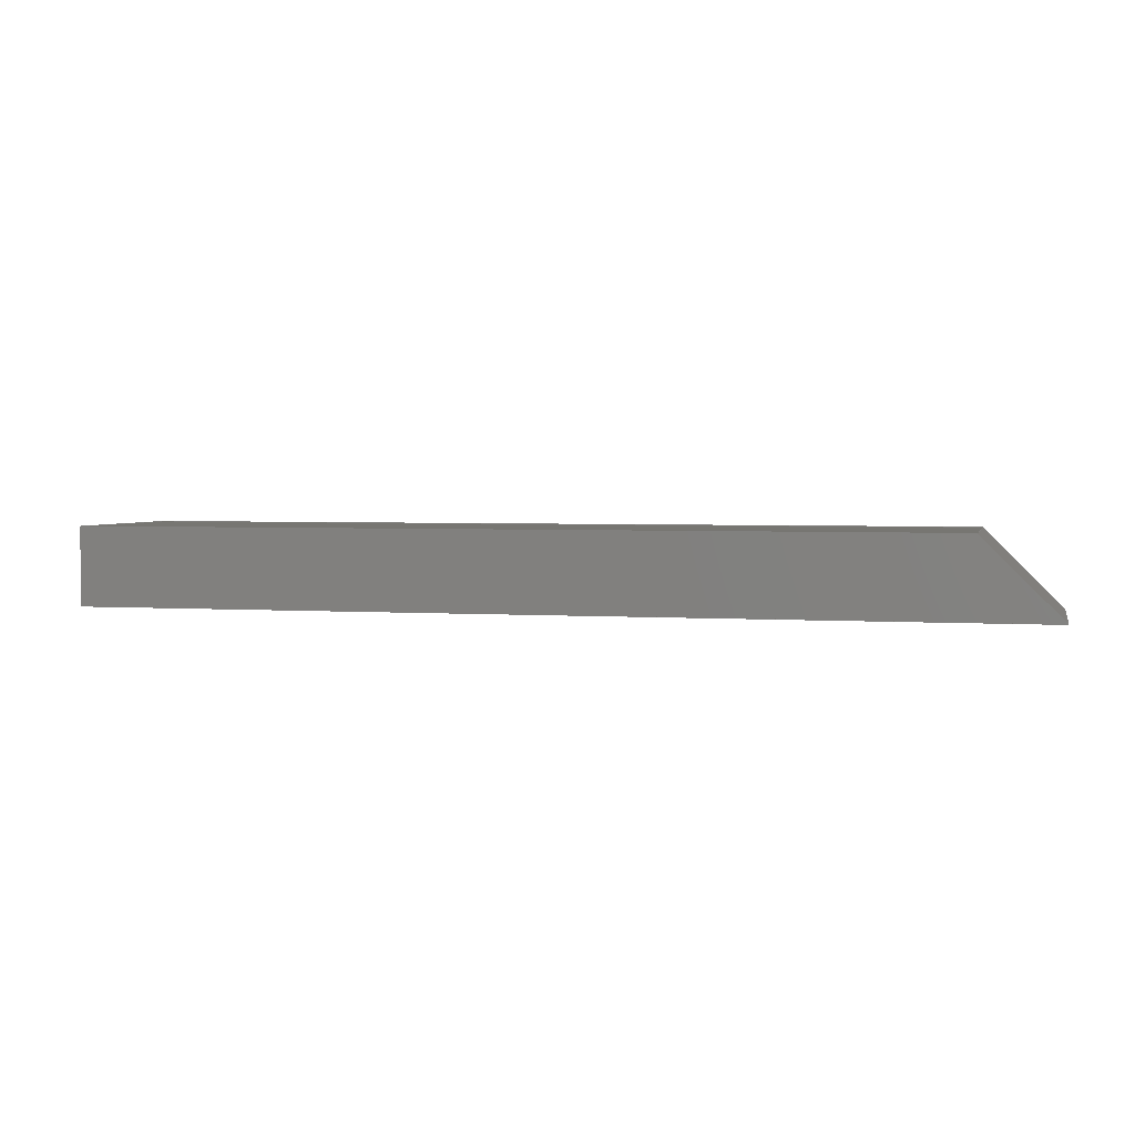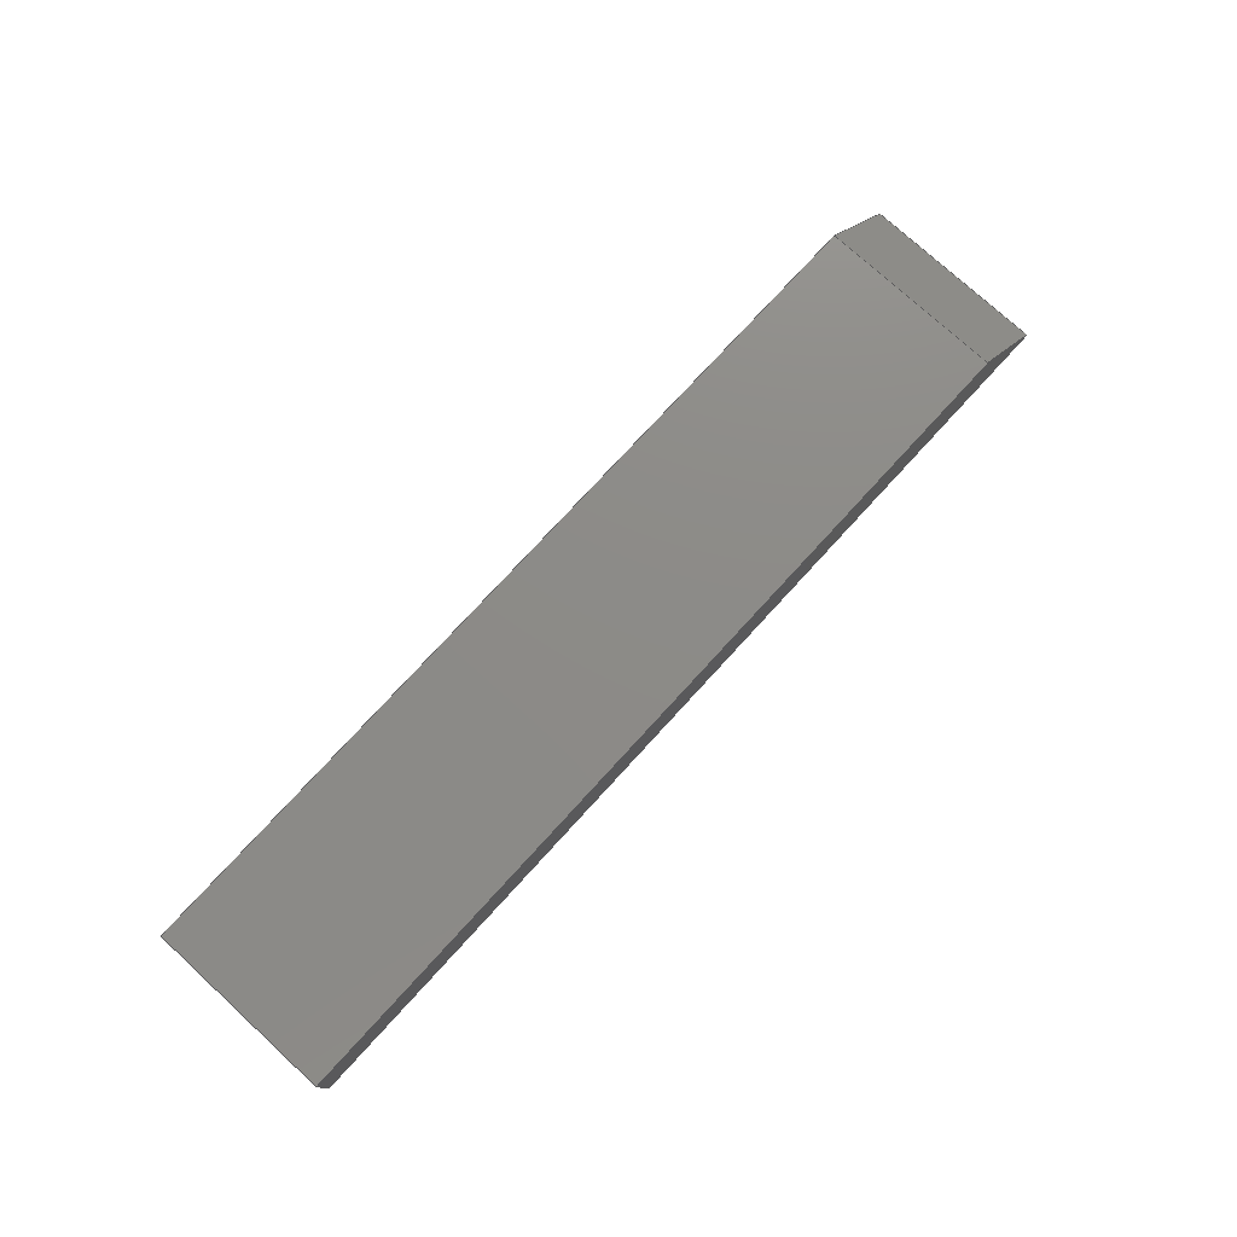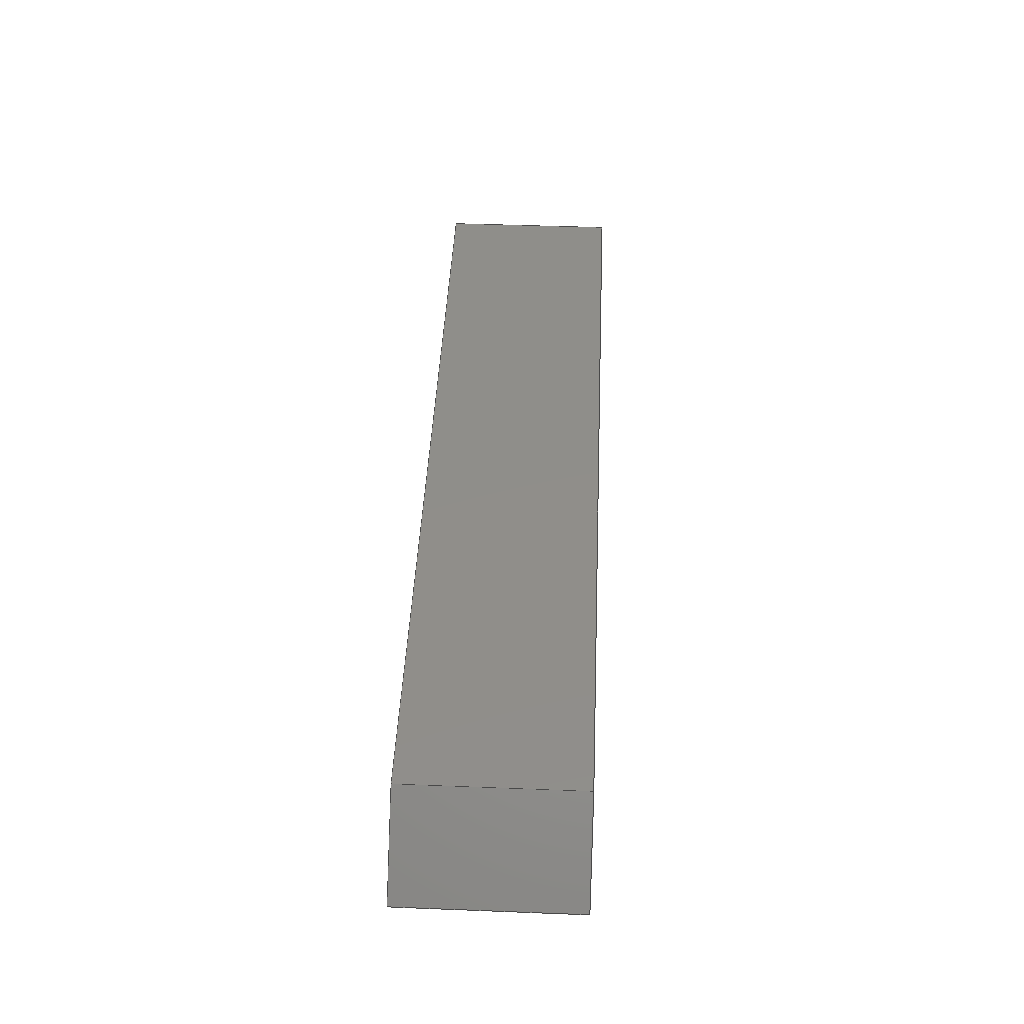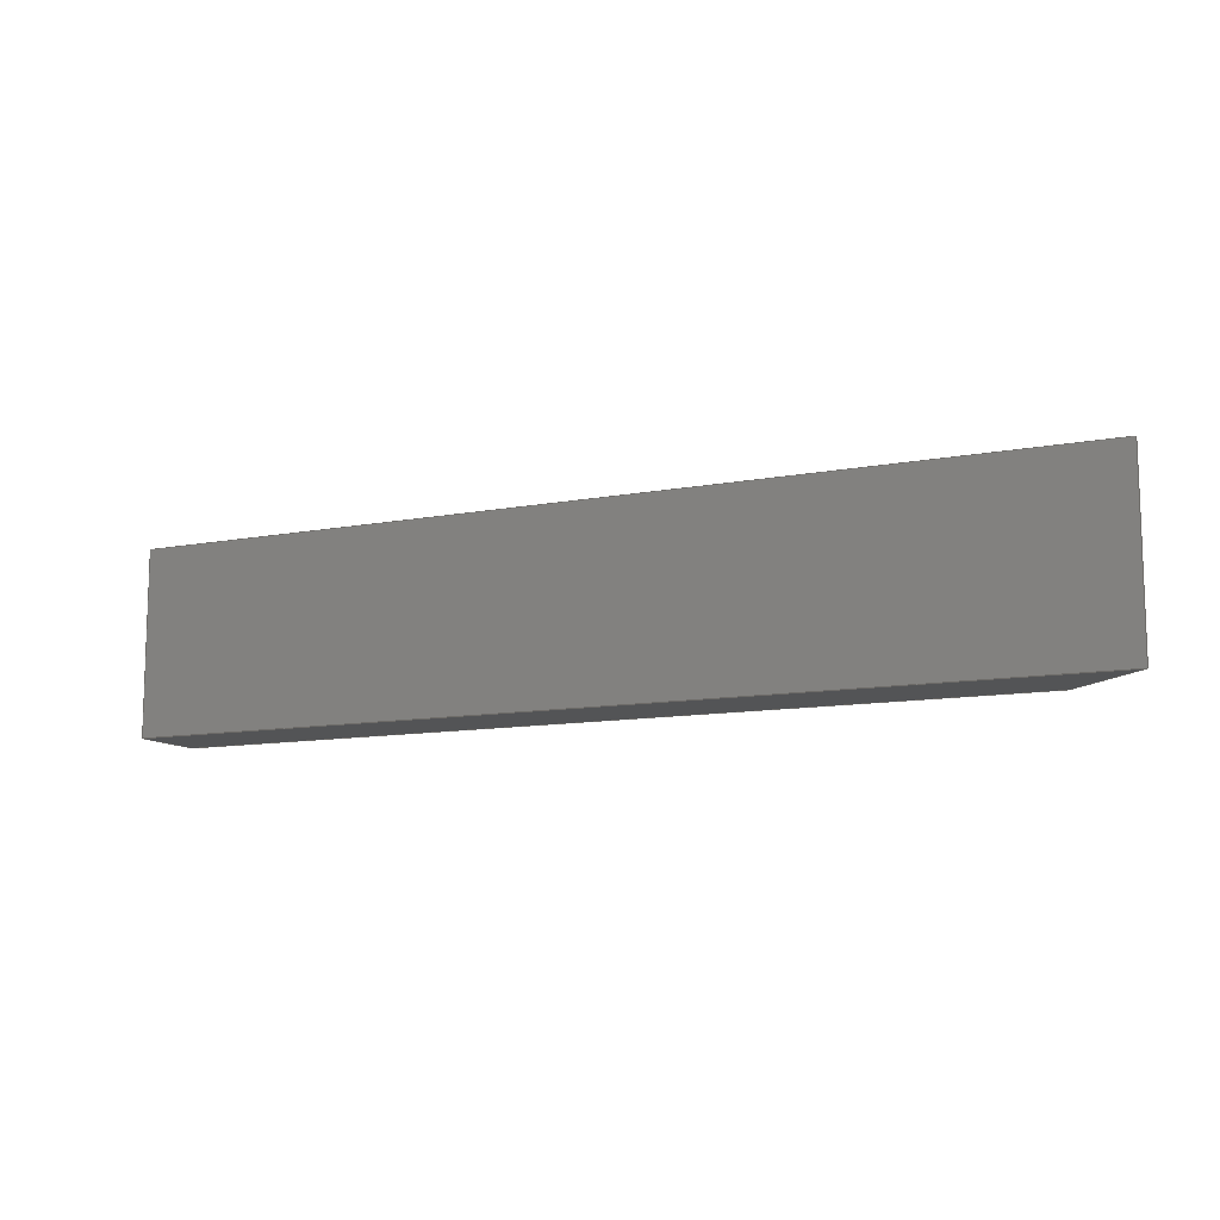
<metadata>
{"format":"iges","ext":"iges","renderer":"f3d","projection":"perspective","resolution":1024,"background":"white","views":[{"elev":3.0,"azim":13.6,"up":"+Y"},{"elev":76.2,"azim":-47.5,"up":"+Y"},{"elev":44.9,"azim":92.6,"up":"+Y"},{"elev":-11.1,"azim":25.2,"up":"+Z"}]}
</metadata>
<code>

,,31HOpen CASCADE IGES processor 7.3,13HFilename.iges,
16HOpen CASCADE 7.3,31HOpen CASCADE IGES processor 7.3,32,308,15,308,15,
,1,2,2HMM,1,0.01,15H2.02e+07,1.167e-07,457.2,10Hhaisenzhao,,
11,0,15H2.02e+07,;
     402       1       0       0       0       0       0       000000000
     402       0       0       1       1                               0
     144       2       0       0       0       0       0       000020000
     144       0       0       1       0                               0
     128       3       0       0       0       0       0       000010000
     128       0       0       3       0                               0
     142       6       0       0       0       0       0       000010500
     142       0       0       1       0                               0
     102       7       0       0       0       0       0       000010000
     102       0       0       1       0                               0
     126       8       0       0       0       0       0       000010000
     126       0       0       2       0                               0
     126      10       0       0       0       0       0       000010000
     126       0       0       2       0                               0
     126      12       0       0       0       0       0       000010000
     126       0       0       2       0                               0
     126      14       0       0       0       0       0       000010000
     126       0       0       2       0                               0
     102      16       0       0       0       0       0       000010000
     102       0       0       1       0                               0
     126      17       0       0       0       0       0       000010000
     126       0       0       2       0                               0
     126      19       0       0       0       0       0       000010000
     126       0       0       2       0                               0
     126      21       0       0       0       0       0       000010000
     126       0       0       2       0                               0
     126      23       0       0       0       0       0       000010000
     126       0       0       2       0                               0
     144      25       0       0       0       0       0       000020000
     144       0       0       1       0                               0
     128      26       0       0       0       0       0       000010000
     128       0       0       3       0                               0
     142      29       0       0       0       0       0       000010500
     142       0       0       1       0                               0
     102      30       0       0       0       0       0       000010000
     102       0       0       1       0                               0
     126      31       0       0       0       0       0       000010000
     126       0       0       2       0                               0
     126      33       0       0       0       0       0       000010000
     126       0       0       2       0                               0
     126      35       0       0       0       0       0       000010000
     126       0       0       2       0                               0
     126      37       0       0       0       0       0       000010000
     126       0       0       2       0                               0
     102      39       0       0       0       0       0       000010000
     102       0       0       1       0                               0
     126      40       0       0       0       0       0       000010000
     126       0       0       2       0                               0
     126      42       0       0       0       0       0       000010000
     126       0       0       2       0                               0
     126      44       0       0       0       0       0       000010000
     126       0       0       2       0                               0
     126      46       0       0       0       0       0       000010000
     126       0       0       2       0                               0
     144      48       0       0       0       0       0       000020000
     144       0       0       1       0                               0
     128      49       0       0       0       0       0       000010000
     128       0       0       4       0                               0
     142      53       0       0       0       0       0       000010500
     142       0       0       1       0                               0
     102      54       0       0       0       0       0       000010000
     102       0       0       1       0                               0
     126      55       0       0       0       0       0       000010000
     126       0       0       2       0                               0
     126      57       0       0       0       0       0       000010000
     126       0       0       2       0                               0
     126      59       0       0       0       0       0       000010000
     126       0       0       2       0                               0
     126      61       0       0       0       0       0       000010000
     126       0       0       4       0                               0
     102      65       0       0       0       0       0       000010000
     102       0       0       1       0                               0
     126      66       0       0       0       0       0       000010000
     126       0       0       2       0                               0
     126      68       0       0       0       0       0       000010000
     126       0       0       2       0                               0
     126      70       0       0       0       0       0       000010000
     126       0       0       2       0                               0
     126      72       0       0       0       0       0       000010000
     126       0       0       3       0                               0
     144      75       0       0       0       0       0       000020000
     144       0       0       1       0                               0
     128      76       0       0       0       0       0       000010000
     128       0       0       3       0                               0
     142      79       0       0       0       0       0       000010500
     142       0       0       1       0                               0
     102      80       0       0       0       0       0       000010000
     102       0       0       1       0                               0
     126      81       0       0       0       0       0       000010000
     126       0       0       3       0                               0
     126      84       0       0       0       0       0       000010000
     126       0       0       3       0                               0
     126      87       0       0       0       0       0       000010000
     126       0       0       3       0                               0
     126      90       0       0       0       0       0       000010000
     126       0       0       2       0                               0
     102      92       0       0       0       0       0       000010000
     102       0       0       1       0                               0
     126      93       0       0       0       0       0       000010000
     126       0       0       2       0                               0
     126      95       0       0       0       0       0       000010000
     126       0       0       2       0                               0
     126      97       0       0       0       0       0       000010000
     126       0       0       2       0                               0
     126      99       0       0       0       0       0       000010000
     126       0       0       2       0                               0
     144     101       0       0       0       0       0       000020000
     144       0       0       1       0                               0
     128     102       0       0       0       0       0       000010000
     128       0       0       4       0                               0
     142     106       0       0       0       0       0       000010500
     142       0       0       1       0                               0
     102     107       0       0       0       0       0       000010000
     102       0       0       1       0                               0
     126     108       0       0       0       0       0       000010000
     126       0       0       2       0                               0
     126     110       0       0       0       0       0       000010000
     126       0       0       2       0                               0
     126     112       0       0       0       0       0       000010000
     126       0       0       4       0                               0
     126     116       0       0       0       0       0       000010000
     126       0       0       2       0                               0
     102     118       0       0       0       0       0       000010000
     102       0       0       1       0                               0
     126     119       0       0       0       0       0       000010000
     126       0       0       2       0                               0
     126     121       0       0       0       0       0       000010000
     126       0       0       2       0                               0
     126     123       0       0       0       0       0       000010000
     126       0       0       3       0                               0
     126     126       0       0       0       0       0       000010000
     126       0       0       2       0                               0
     144     128       0       0       0       0       0       000020000
     144       0       0       1       0                               0
     128     129       0       0       0       0       0       000010000
     128       0       0       3       0                               0
     142     132       0       0       0       0       0       000010500
     142       0       0       1       0                               0
     102     133       0       0       0       0       0       000010000
     102       0       0       1       0                               0
     126     134       0       0       0       0       0       000010000
     126       0       0       4       0                               0
     126     138       0       0       0       0       0       000010000
     126       0       0       2       0                               0
     126     140       0       0       0       0       0       000010000
     126       0       0       4       0                               0
     126     144       0       0       0       0       0       000010000
     126       0       0       3       0                               0
     102     147       0       0       0       0       0       000010000
     102       0       0       1       0                               0
     126     148       0       0       0       0       0       000010000
     126       0       0       3       0                               0
     126     151       0       0       0       0       0       000010000
     126       0       0       2       0                               0
     126     153       0       0       0       0       0       000010000
     126       0       0       3       0                               0
     126     156       0       0       0       0       0       000010000
     126       0       0       2       0                               0
402,6,3,29,55,81,107,133;                                        0000001
144,5,1,0,7;                                                     0000003
128,1,1,1,1,0,0,1,0,0,0,0,88.9,88.9,-38.1,-38.1,0,0,1,1,   0000005
1,1,0,38.1,88.9,0,38.1,0,0,0,88.9,0,0,0,0,88.9,-38.1, 0000005
0;                                                              0000005
142,0,5,9,19,3;                                                  0000007
102,4,11,13,15,17;                                               0000009
126,2,2,0,0,1,0,0,0,0,38.1,38.1,38.1,1,1,1,88.9,-38.1,-0, 0000011
88.9,-19.05,-0,88.9,0,0,0,38.1,0,0,1;                     0000011
126,2,2,0,0,1,0,0,0,0,88.9,88.9,88.9,1,1,1,88.9,0,0,     0000013
44.45,2.858e-15,0,0,0,0,0,88.9,0,0,1;               0000013
126,2,2,0,0,1,0,0,0,0,38.1,38.1,38.1,1,1,1,0,0,0,       0000015
8.527e-14,-19.05,-0,0,-38.1,-0,0,38.1,0,0,1;        0000015
126,2,2,0,0,1,0,0,0,0,88.9,88.9,88.9,1,1,1,0,-38.1,-0,   0000017
44.45,-38.1,-0,88.9,-38.1,-0,0,88.9,0,0,1;                 0000017
102,4,21,23,25,27;                                               0000019
126,1,1,1,0,1,0,0,0,38.1,38.1,1,1,0,38.1,0,0,0,0,0,    0000021
38.1,0,0,1;                                                   0000021
126,1,1,1,0,1,0,0,0,88.9,88.9,1,1,0,0,0,0,0,88.9,0,    0000023
88.9,-1,0,-0;                                                 0000023
126,1,1,1,0,1,0,0,0,38.1,38.1,1,1,0,0,88.9,0,38.1,88.9,   0000025
0,38.1,0,0,1;                                                0000025
126,1,1,1,0,1,0,0,0,88.9,88.9,1,1,0,38.1,88.9,0,38.1,0,   0000027
0,88.9,1,0,-0;                                               0000027
144,31,1,0,33;                                                   0000029
128,1,1,1,1,0,0,1,0,0,0,0,88.9,88.9,0,0,457.2,457.2,1,1,   0000031
1,1,0,0,88.9,0,0,0,457.2,0,88.9,457.2,0,0,0,88.9,0,  0000031
457.2;                                                           0000031
142,0,31,35,45,3;                                                0000033
102,4,37,39,41,43;                                               0000035
126,2,2,0,0,1,0,0,0,0,88.9,88.9,88.9,1,1,1,0,0,0,44.45, 0000037
-4.288e-15,-0,88.9,0,0,0,88.9,0,0,1;                 0000037
126,2,2,0,0,1,0,0,0,0,457.2,457.2,457.2,1,1,1,88.9,0,0,  0000039
88.9,228.6,0,88.9,457.2,0,0,457.2,0,0,1;                   0000039
126,2,2,0,0,1,0,0,0,0,88.9,88.9,88.9,1,1,1,88.9,457.2,0,  0000041
44.45,457.2,0,0,457.2,0,0,88.9,0,0,1;                     0000041
126,2,2,0,0,1,0,0,0,0,457.2,457.2,457.2,1,1,1,0,457.2,0, 0000043
8.527e-14,228.6,0,0,0,0,0,457.2,0,0,1;             0000043
102,4,47,49,51,53;                                               0000045
126,1,1,1,0,1,0,0,0,88.9,88.9,1,1,0,0,88.9,0,0,0,0,    0000047
88.9,1,0,-0;                                                  0000047
126,1,1,1,0,1,0,0,0,457.2,457.2,1,1,0,0,0,457.2,0,0,0, 0000049
457.2,0,0,1;                                                  0000049
126,1,1,1,0,1,0,0,0,88.9,88.9,1,1,457.2,0,0,457.2,0,88.9, 0000051
0,88.9,-1,0,-0;                                              0000051
126,1,1,1,0,1,0,0,0,457.2,457.2,1,1,457.2,0,88.9,0,0,     0000053
88.9,0,457.2,0,0,1;                                          0000053
144,57,1,0,59;                                                   0000055
128,1,1,1,1,0,0,1,0,0,0,0,457.2,457.2,-1.421e-14,        0000057
-1.421e-14,38.1,38.1,1,1,1,1,0,-1.421e-14,88.9, 0000057
457.2,-1.421e-14,88.9,0,38.1,88.9,457.2,38.1,88.9,0,     0000057
457.2,-1.421e-14,38.1;                                     0000057
142,0,57,61,71,3;                                                0000059
102,4,63,65,67,69;                                               0000061
126,2,2,0,0,1,0,0,0,0,419.1,419.1,419.1,1,1,1,419.1,38.1,  0000063
0,209.6,38.1,0,0,38.1,0,0,419.1,0,0,1;                  0000063
126,2,2,0,0,1,0,0,0,0,38.1,38.1,38.1,1,1,1,0,38.1,0,     0000065
-1.131e-14,19.05,0,0,0,0,0,38.1,0,0,1;             0000065
126,2,2,0,0,1,0,0,0,0,457.2,457.2,457.2,1,1,1,0,0,0,    0000067
228.6,1.277e-15,0,457.2,0,0,0,457.2,0,0,1;           0000067
126,2,2,0,0,1,0,-161.6,-161.6,-161.6,    0000069
-107.8,-107.8,-107.8,1,1,1,457.2,     0000069
-1.421e-14,-0,438.1,19.05,0,419.1,38.1,0,              0000069
-161.6,-107.8,0,0,1;                          0000069
102,4,73,75,77,79;                                               0000071
126,1,1,1,0,1,0,0,0,419.1,419.1,1,1,419.1,38.1,88.9,0,38.1, 0000073
88.9,0,419.1,0,0,1;                                          0000073
126,1,1,1,0,1,0,0,0,38.1,38.1,1,1,0,38.1,88.9,0,0,88.9,   0000075
0,38.1,0,0,1;                                                0000075
126,1,1,1,0,1,0,0,0,457.2,457.2,1,1,0,0,88.9,457.2,0,     0000077
88.9,0,457.2,0,0,1;                                          0000077
126,1,1,1,0,1,0,-161.6,-161.6,-107.8,    0000079
-107.8,1,1,457.2,-1.421e-14,88.9,419.1,38.1,     0000079
88.9,-161.6,-107.8,0,0,1;                     0000079
144,83,1,0,85;                                                   0000081
128,1,1,1,1,0,0,1,0,0,0,0,88.9,88.9,0,0,419.1,419.1,1,1,   0000083
1,1,0,38.1,0,0,38.1,88.9,419.1,38.1,0,419.1,38.1,88.9,0,  0000083
88.9,0,419.1;                                                   0000083
142,0,83,87,97,3;                                                0000085
102,4,89,91,93,95;                                               0000087
126,2,2,0,0,1,0,0,0,0,419.1,419.1,419.1,1,1,1,0,419.1,0, 0000089
9.317e-16,209.6,0,3.553e-15,-3.908e-14,-0,  0000089
0,419.1,0,0,1;                                               0000089
126,2,2,0,0,1,0,0,0,0,88.9,88.9,88.9,1,1,1,                0000091
3.553e-15,-3.908e-14,-0,44.45,-3.908e-14,-0, 0000091
88.9,-3.908e-14,-0,0,88.9,0,0,1;                      0000091
126,2,2,0,0,1,0,0,0,0,419.1,419.1,419.1,1,1,1,88.9,        0000093
-3.908e-14,-0,88.9,209.6,0,88.9,419.1,0,0,419.1,0,   0000093
0,1;                                                           0000093
126,2,2,0,0,1,0,1,1,1,89.9,89.9,89.9,1,1,1,88.9,419.1,0,  0000095
44.45,419.1,0,0,419.1,0,1,89.9,0,0,1;                     0000095
102,4,99,101,103,105;                                            0000097
126,1,1,1,0,1,0,0,0,419.1,419.1,1,1,419.1,38.1,0,0,38.1,   0000099
0,0,419.1,0,0,1;                                            0000099
126,1,1,1,0,1,0,0,0,88.9,88.9,1,1,0,38.1,0,0,38.1,88.9,   0000101
0,88.9,-1,0,-0;                                              0000101
126,1,1,1,0,1,0,0,0,419.1,419.1,1,1,0,38.1,88.9,419.1,38.1, 0000103
88.9,0,419.1,0,0,1;                                          0000103
126,1,1,1,0,1,0,1,1,89.9,89.9,1,1,419.1,38.1,88.9,419.1,     0000105
38.1,0,1,89.9,1,0,-0;                                       0000105
144,109,1,0,111;                                                 0000107
128,1,1,1,1,0,0,1,0,0,0,0,457.2,457.2,-1.421e-14,        0000109
-1.421e-14,38.1,38.1,1,1,1,1,457.2,-1.421e-14,   0000109
0,0,-1.421e-14,0,457.2,38.1,0,0,38.1,0,0,457.2,     0000109
-1.421e-14,38.1;                                           0000109
142,0,109,113,123,3;                                             0000111
102,4,115,117,119,121;                                           0000113
126,2,2,0,0,1,0,0,0,0,38.1,38.1,38.1,1,1,1,457.2,0,0,    0000115
457.2,19.05,0,457.2,38.1,0,0,38.1,0,0,1;                   0000115
126,2,2,0,0,1,0,0,0,0,419.1,419.1,419.1,1,1,1,457.2,38.1,  0000117
0,247.7,38.1,0,38.1,38.1,0,0,419.1,0,0,1;                0000117
126,2,2,0,0,1,0,-161.6,-161.6,-161.6,    0000119
-107.8,-107.8,-107.8,1,1,1,38.1,38.1, 0000119
0,19.05,19.05,0,0,-1.421e-14,-0,-161.6,        0000119
-107.8,0,0,1;                                         0000119
126,2,2,0,0,1,0,0,0,0,457.2,457.2,457.2,1,1,1,0,0,0,    0000121
228.6,1.277e-15,0,457.2,0,0,0,457.2,0,0,1;           0000121
102,4,125,127,129,131;                                           0000123
126,1,1,1,0,1,0,0,0,38.1,38.1,1,1,0,0,0,0,38.1,0,0,    0000125
38.1,0,0,1;                                                   0000125
126,1,1,1,0,1,0,0,0,419.1,419.1,1,1,0,38.1,0,419.1,38.1,   0000127
0,0,419.1,0,0,1;                                            0000127
126,1,1,1,0,1,0,-161.6,-161.6,-107.8,    0000129
-107.8,1,1,419.1,38.1,0,457.2,-1.421e-14,0,    0000129
-161.6,-107.8,0,0,1;                          0000129
126,1,1,1,0,1,0,0,0,457.2,457.2,1,1,457.2,0,0,0,0,0,0, 0000131
457.2,0,0,1;                                                  0000131
144,135,1,0,137;                                                 0000133
128,1,1,1,1,0,0,1,0,0,0,0,53.88,53.88,-89.9,     0000135
-89.9,-1,-1,1,1,1,1,457.2,0,0,419.1,38.1,0,457.2,0,    0000135
88.9,419.1,38.1,88.9,0,53.88,-89.9,-1;                  0000135
142,0,135,139,149,3;                                             0000137
102,4,141,143,145,147;                                           0000139
126,2,2,0,0,1,0,-161.6,-161.6,-161.6,    0000141
-107.8,-107.8,-107.8,1,1,1,           0000141
53.88,-1,-0,26.94,-1,-0,0,-1,-0,            0000141
-161.6,-107.8,0,0,1;                          0000141
126,2,2,0,0,1,0,0,0,0,88.9,88.9,88.9,1,1,1,0,-1,-0,0,  0000143
-45.45,-0,0,-89.9,-0,0,88.9,0,0,1;                        0000143
126,2,2,0,0,1,0,-161.6,-161.6,-161.6,    0000145
-107.8,-107.8,-107.8,1,1,1,0,-89.9,  0000145
-0,26.94,-89.9,-0,53.88,-89.9,-0,               0000145
-161.6,-107.8,0,0,1;                          0000145
126,2,2,0,0,1,0,1,1,1,89.9,89.9,89.9,1,1,1,53.88,   0000147
-89.9,-0,53.88,-45.45,-0,53.88,-1,-0,1,89.9,  0000147
0,0,1;                                                        0000147
102,4,151,153,155,157;                                           0000149
126,1,1,1,0,1,0,-161.6,-161.6,-107.8,    0000151
-107.8,1,1,419.1,38.1,88.9,457.2,-1.421e-14,     0000151
88.9,-161.6,-107.8,0,0,1;                     0000151
126,1,1,1,0,1,0,0,0,88.9,88.9,1,1,457.2,0,88.9,457.2,0,0, 0000153
0,88.9,1,0,-0;                                               0000153
126,1,1,1,0,1,0,-161.6,-161.6,-107.8,    0000155
-107.8,1,1,457.2,-1.421e-14,0,419.1,38.1,0,    0000155
-161.6,-107.8,0,0,1;                          0000155
126,1,1,1,0,1,0,1,1,89.9,89.9,1,1,419.1,38.1,0,419.1,38.1,  0000157
88.9,1,89.9,-1,0,-0;                                         0000157
S      1G      4D    158P    157
</code>
